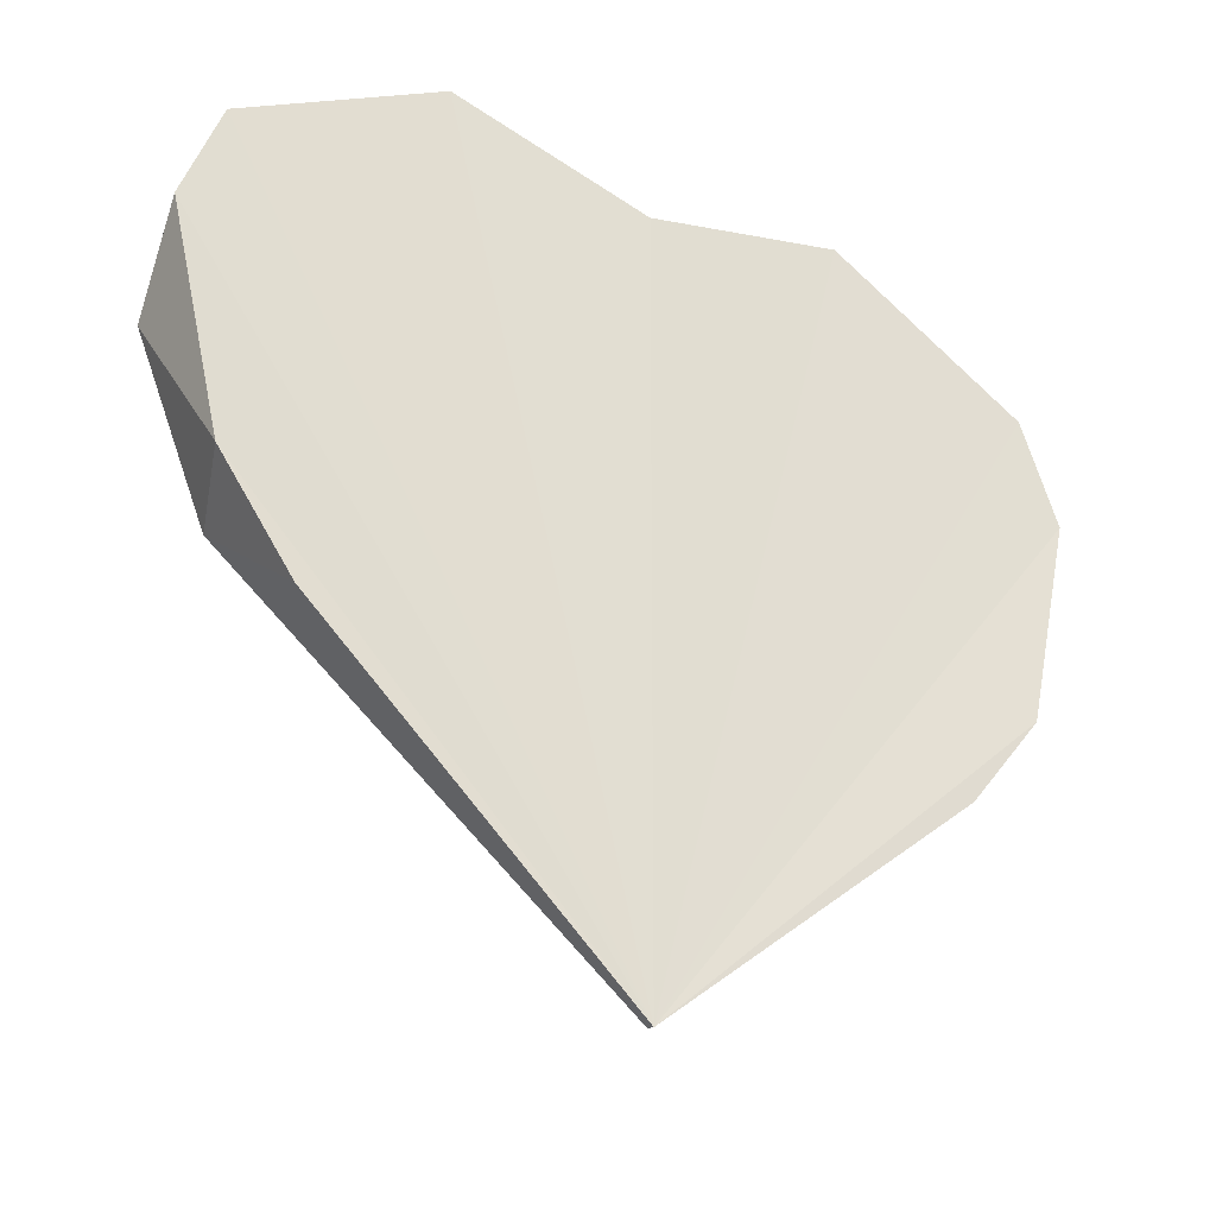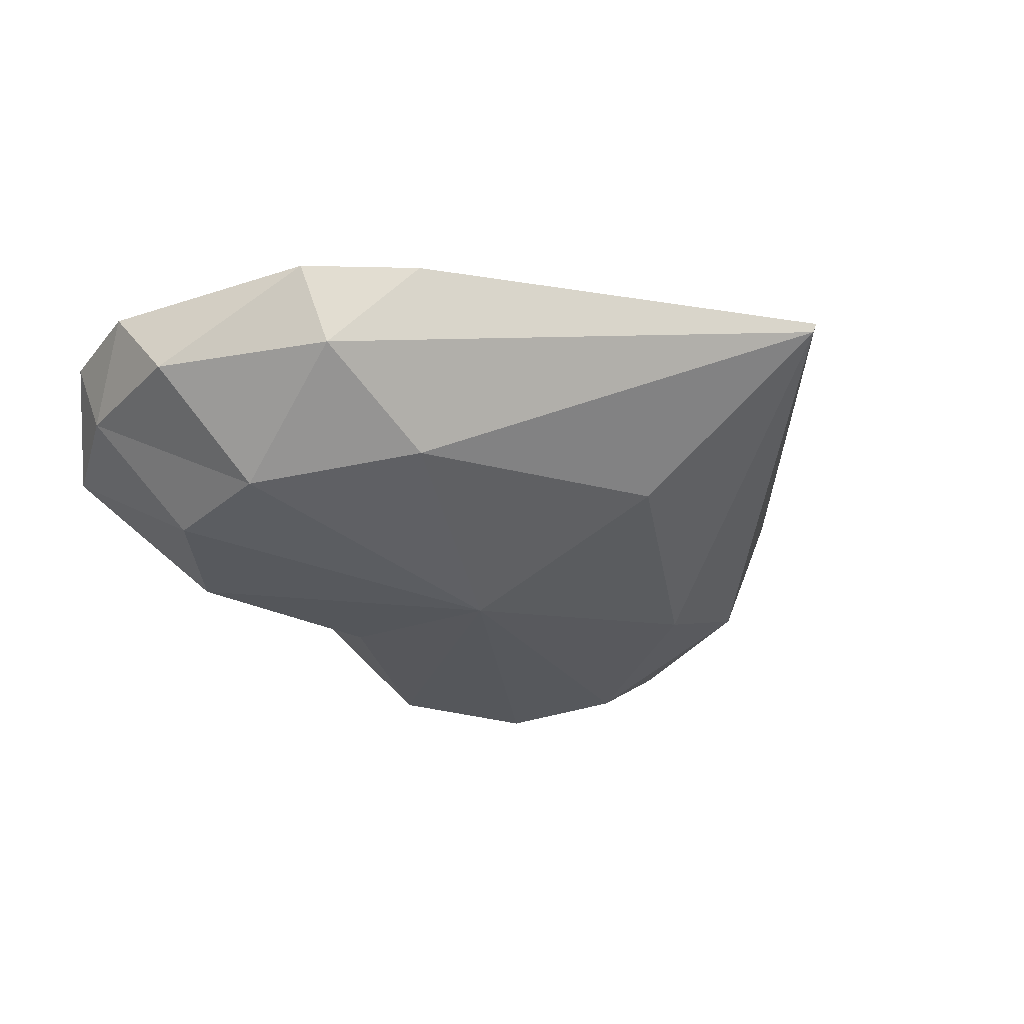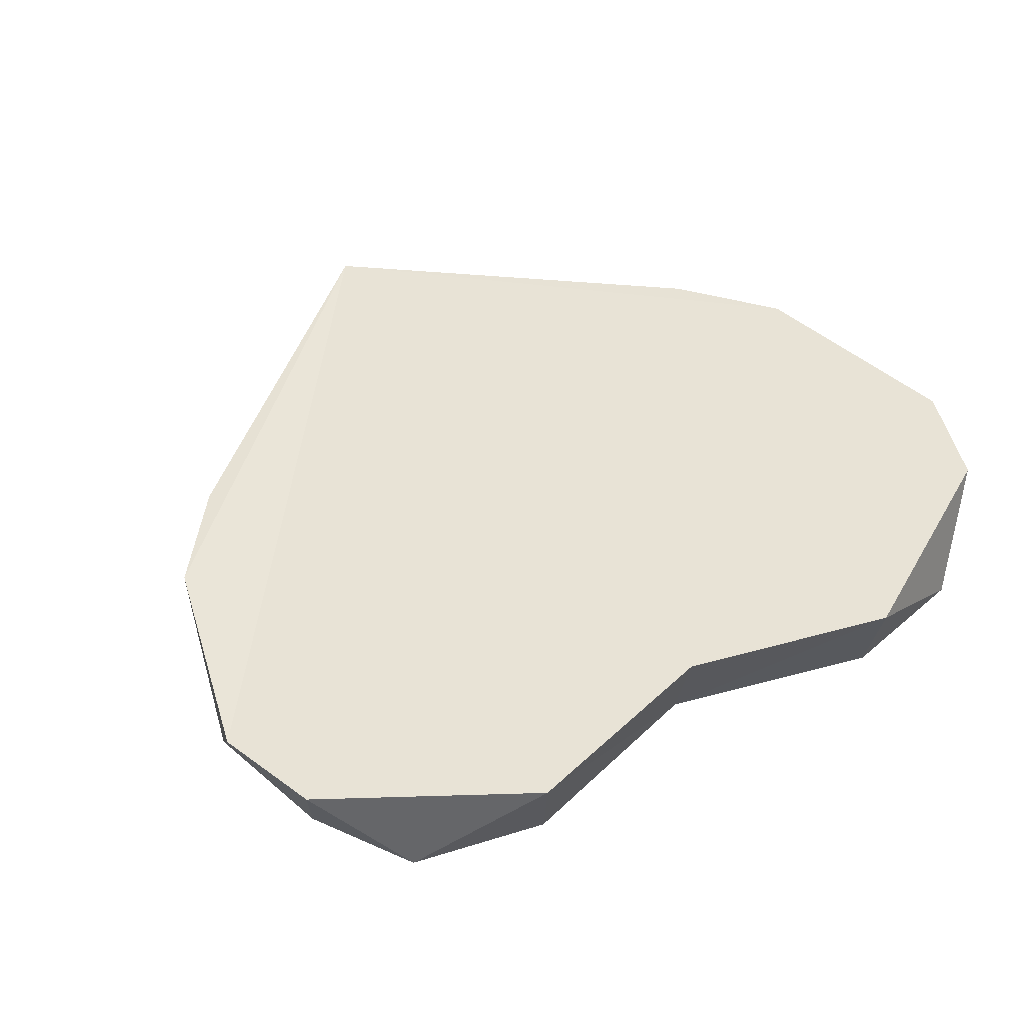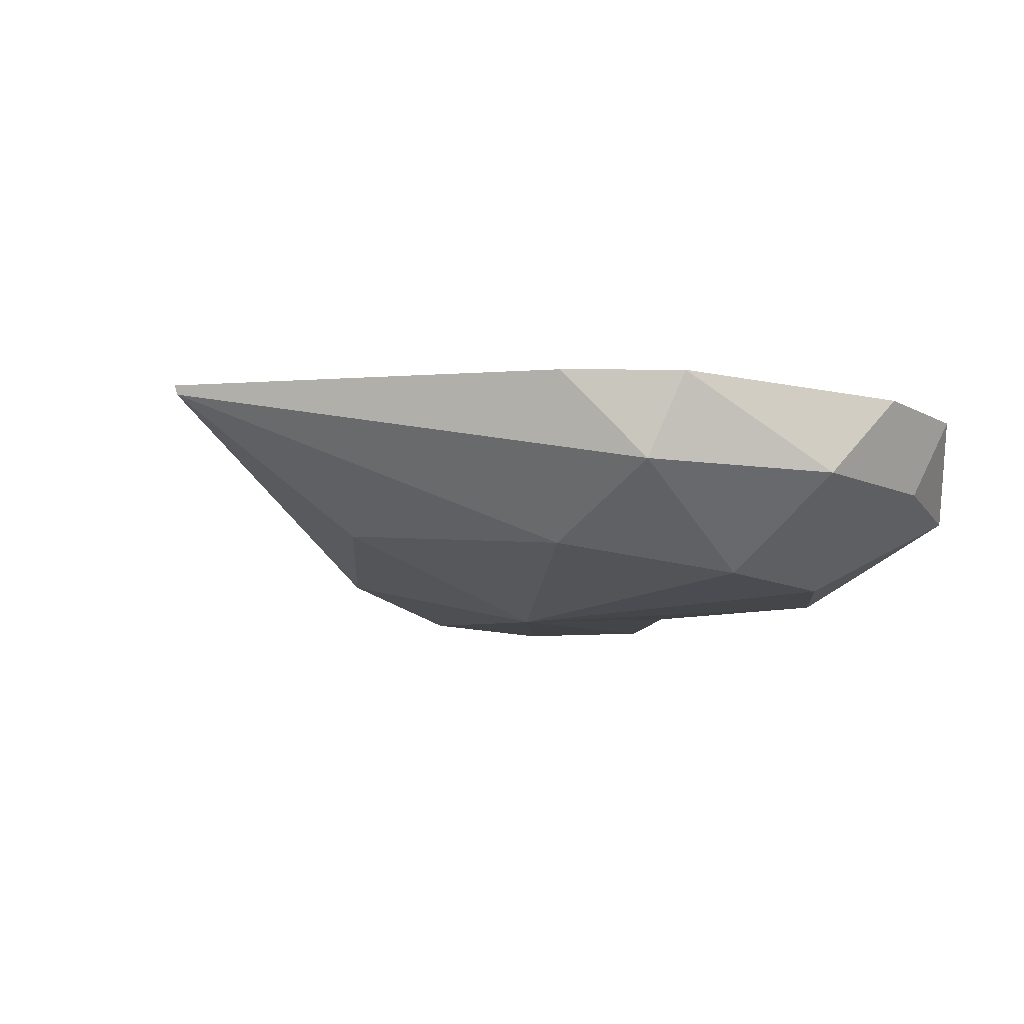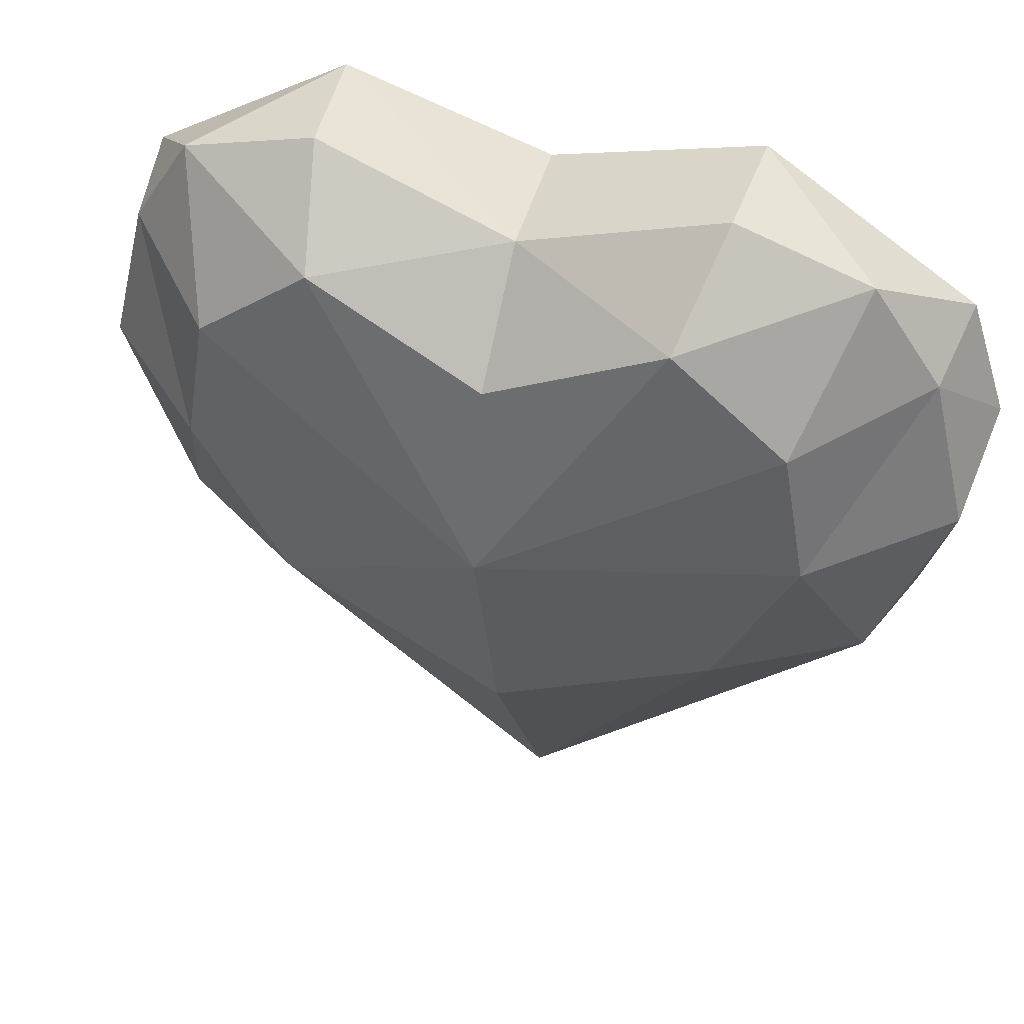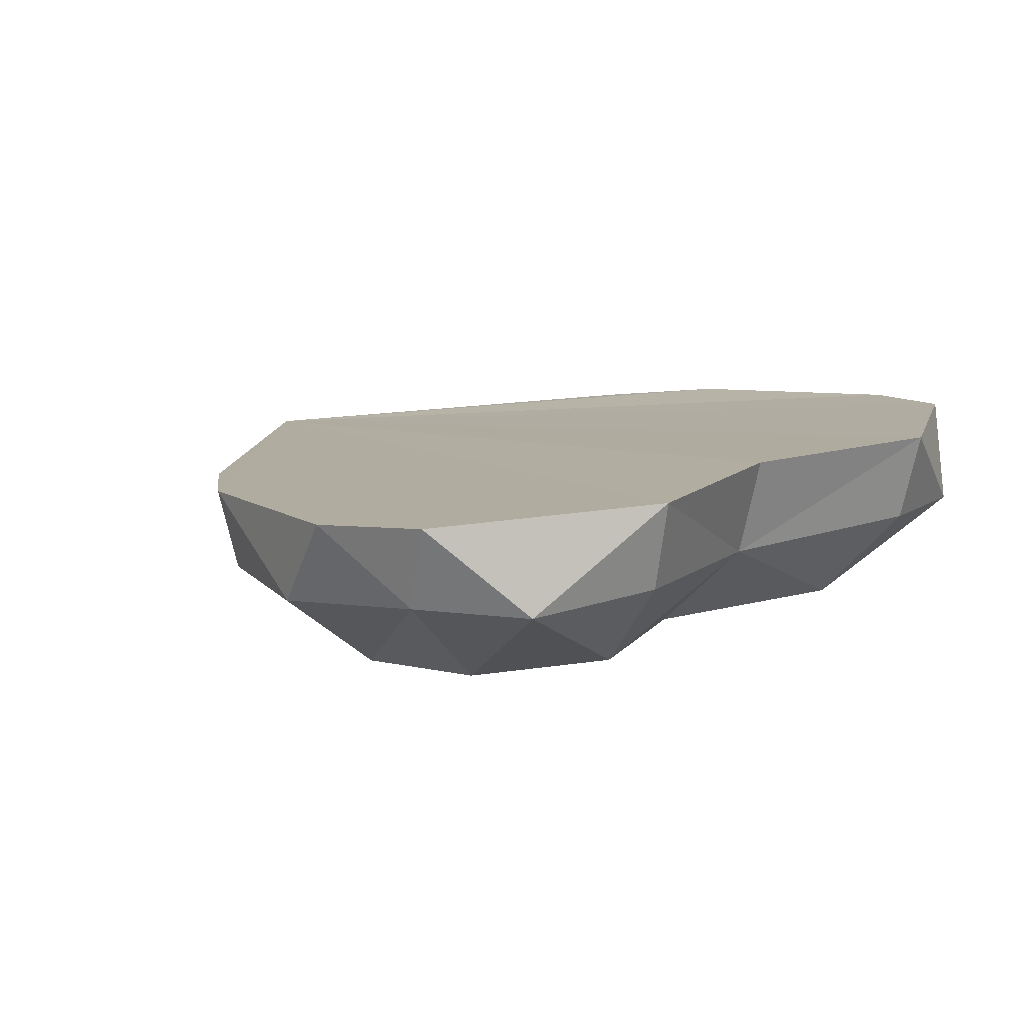
<metadata>
{"format":"obj","ext":"obj","renderer":"f3d","projection":"perspective","resolution":1024,"background":"white","views":[{"elev":-34.3,"azim":-25.8,"up":"+Y"},{"elev":-28.3,"azim":-49.7,"up":"+Z"},{"elev":43.5,"azim":150.2,"up":"+Z"},{"elev":-15.1,"azim":57.9,"up":"+Z"},{"elev":40.6,"azim":-154.6,"up":"+Y"},{"elev":7.5,"azim":136.1,"up":"+Z"}]}
</metadata>
<code>
g  Mesh Mesh Mesh Mesh Mesh Mesh Mesh Mesh Mesh Mesh
v 0.04324 -1.038 0.1671
v 0.04124 -1.03 0.1442
v 0.9003 -0.1425 -0.105
v 0.8135 -0.3418 0.1146
v 0.4313 0.7482 -0.289
v 0.5111 0.9711 -0.07641
v 0.833 0.8876 -0.1168
v 0.5573 -0.1849 -0.2522
v 0.7051 0.5422 -0.3201
v 0.9925 0.6492 -0.1054
v 1.126 0.4711 0.0872
v 1.037 0.7378 0.09498
v 0.02192 -0.4957 -0.1611
v 1.08 0.2966 -0.1186
v 0.9968 -0.09232 0.1054
v 0.7602 0.2271 -0.3206
v 0.024 0.8197 -0.0528
v 0.5412 1.038 0.1384
v -0.000196 0.07774 -0.3294
v -0.5358 -0.1849 -0.1566
v -0.7475 0.2271 -0.1887
v 0.04483 0.9036 0.1852
v 0.005152 0.5479 -0.2683
v -0.6932 0.5422 -0.1978
v -0.4181 0.7482 -0.2147
v -1.037 0.4711 0.2765
v -0.9481 0.7378 0.2687
v -0.9389 0.6492 0.06358
v -0.8481 -0.1425 0.04801
v -1.027 0.2966 0.06571
v -0.7838 0.8876 0.02461
v -0.7244 -0.3418 0.2491
v -0.4598 0.9711 0.008529
v -0.9065 -0.09232 0.2719
v -0.4521 1.038 0.2253
f 1 2 3 4
f 5 6 7
f 3 2 8
f 9 7 10
f 11 12 1
f 2 13 8
f 3 14 15
f 8 16 3
f 6 17 18
f 9 5 7
f 19 20 21
f 11 14 10
f 4 15 1
f 22 18 17
f 5 23 17
f 16 8 19
f 14 11 15
f 7 18 12
f 7 6 18
f 19 24 25
f 3 15 4
f 9 10 16
f 15 11 1
f 26 27 28
f 29 30 21
f 14 16 10
f 19 8 13
f 5 17 6
f 19 23 5
f 14 3 16
f 18 22 1
f 19 5 9
f 12 11 10
f 10 7 12
f 31 28 27
f 12 18 1
f 29 2 1 32
f 33 25 31
f 2 29 20
f 31 24 28
f 27 26 1
f 13 2 20
f 30 29 34
f 21 20 29
f 17 33 35
f 25 24 31
f 35 27 1
f 30 26 28
f 34 32 1
f 35 22 17
f 23 25 17
f 25 23 19
f 26 30 34
f 35 31 27
f 33 31 35
f 22 35 1
f 34 29 32
f 28 24 21
f 26 34 1
f 19 21 24
f 19 9 16
f 21 30 28
f 19 13 20
f 17 25 33

</code>
